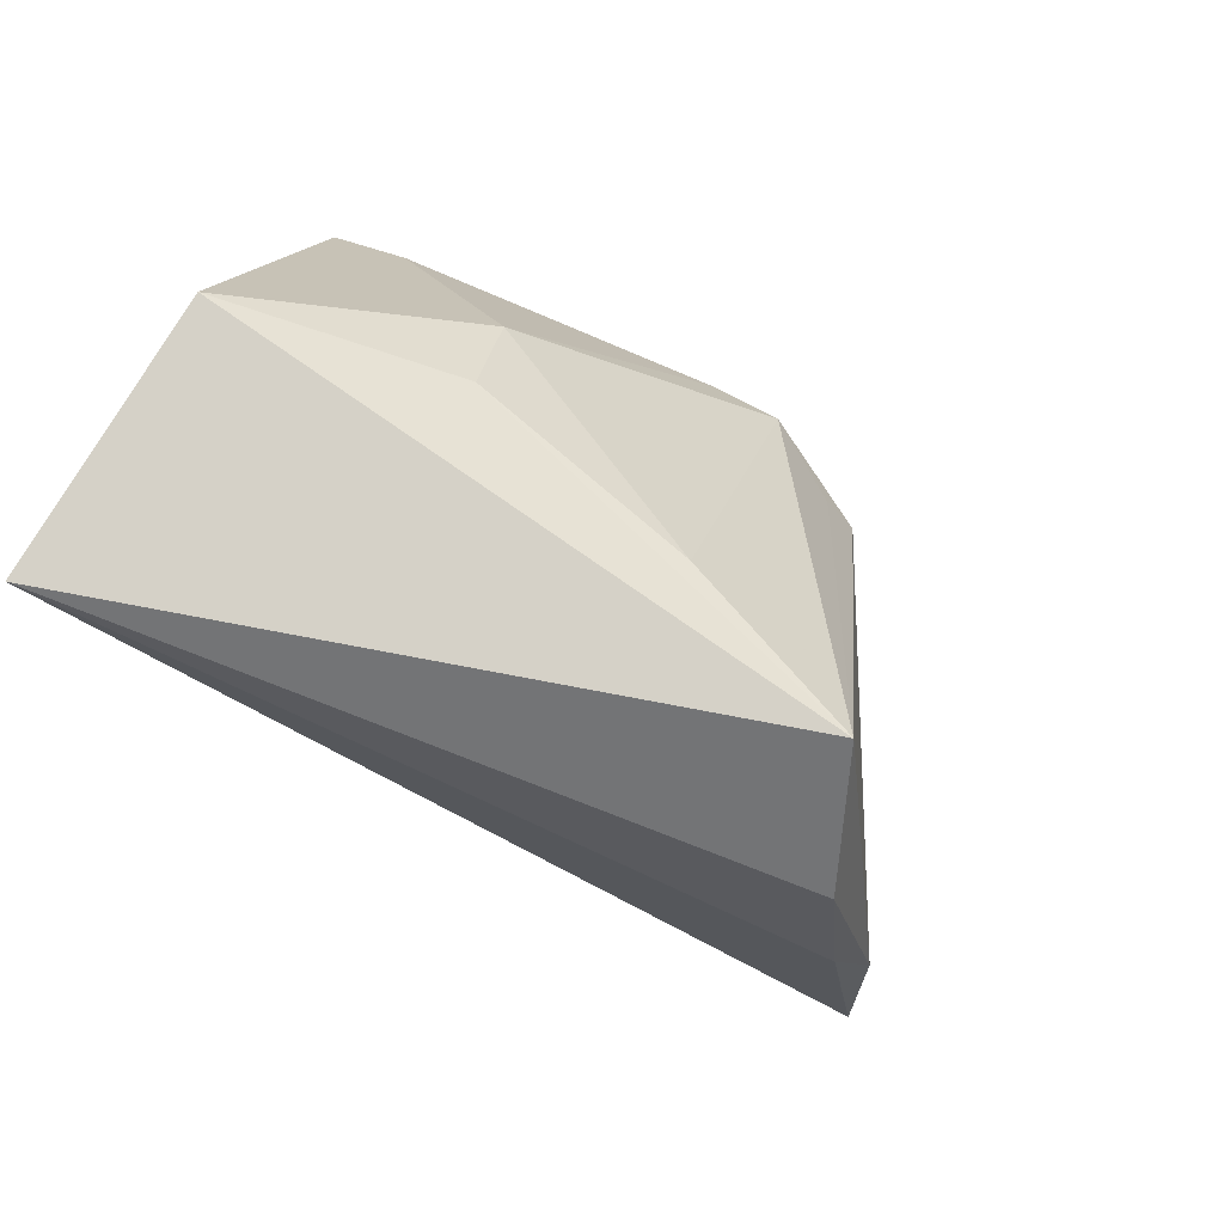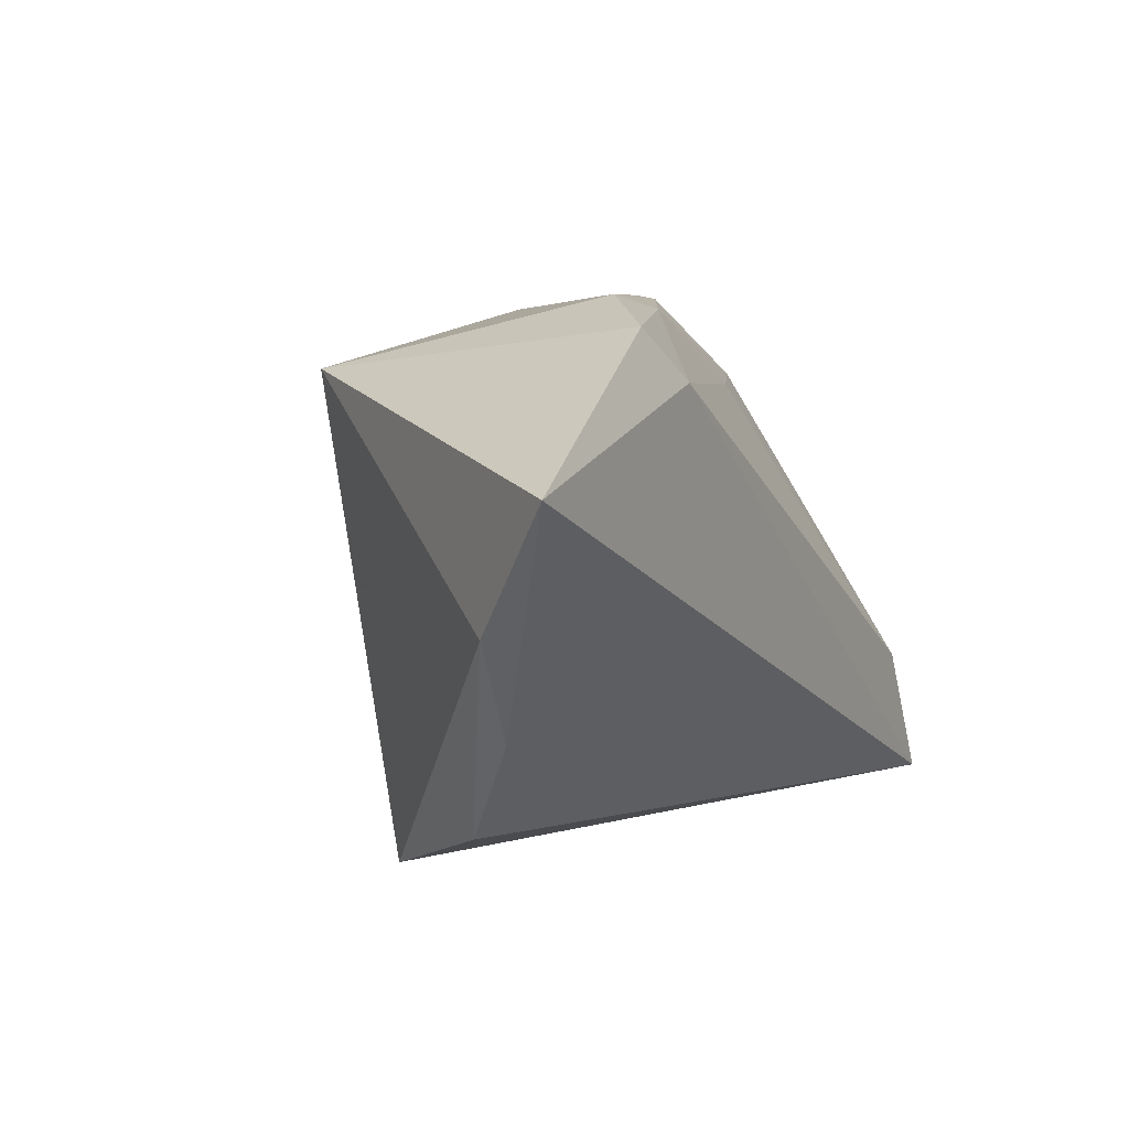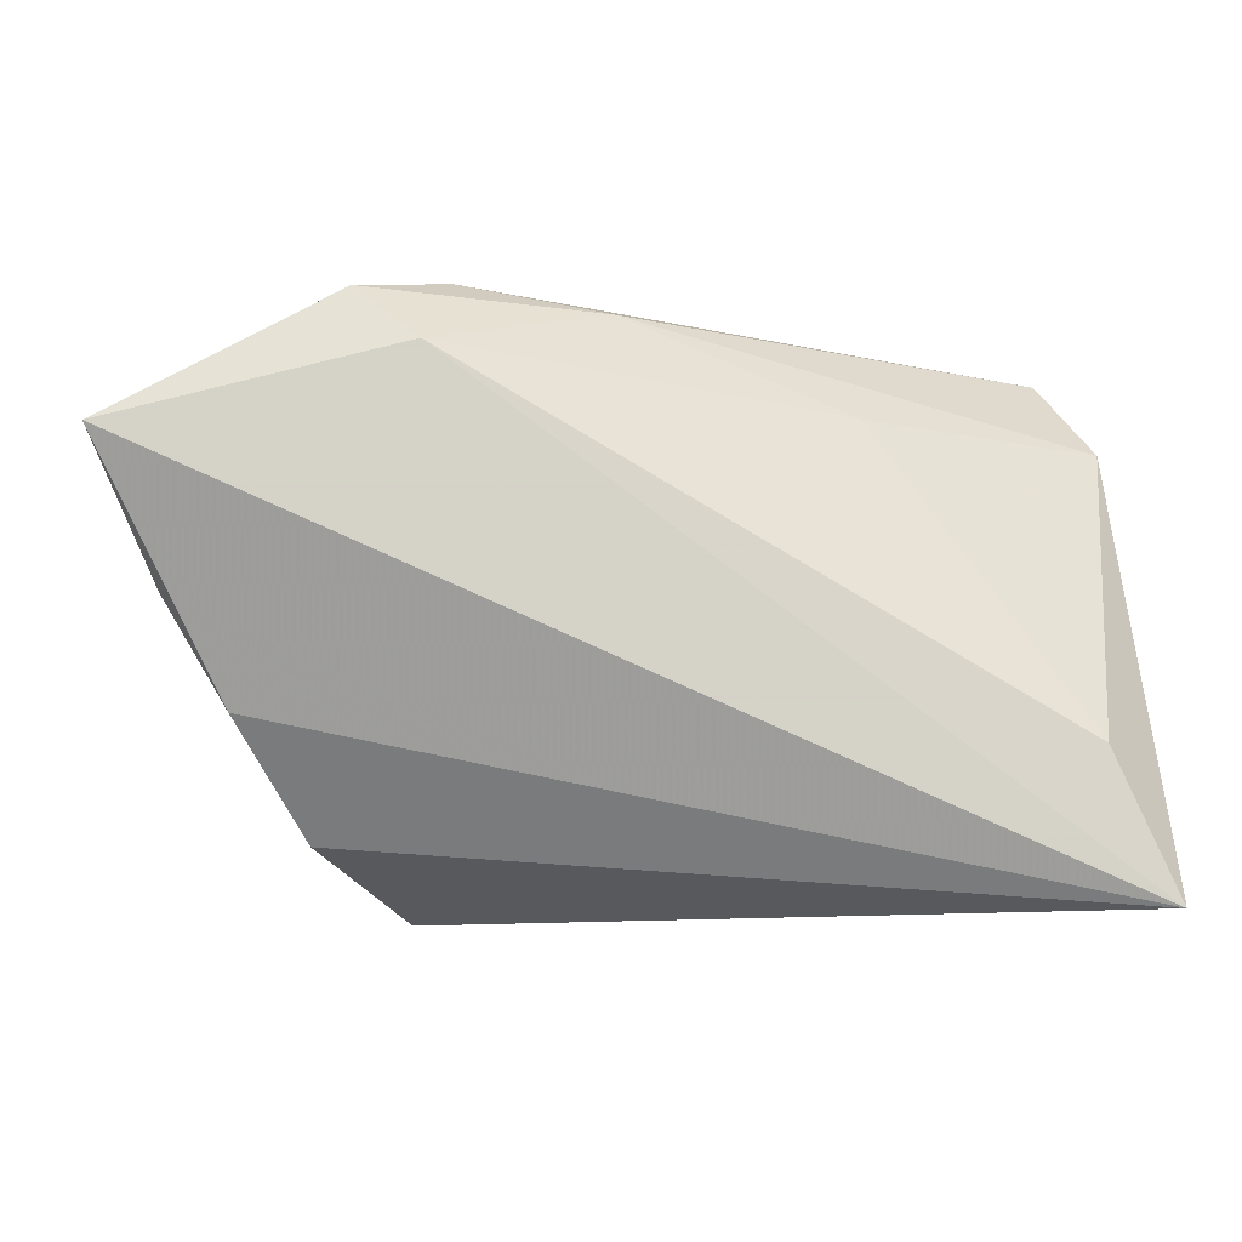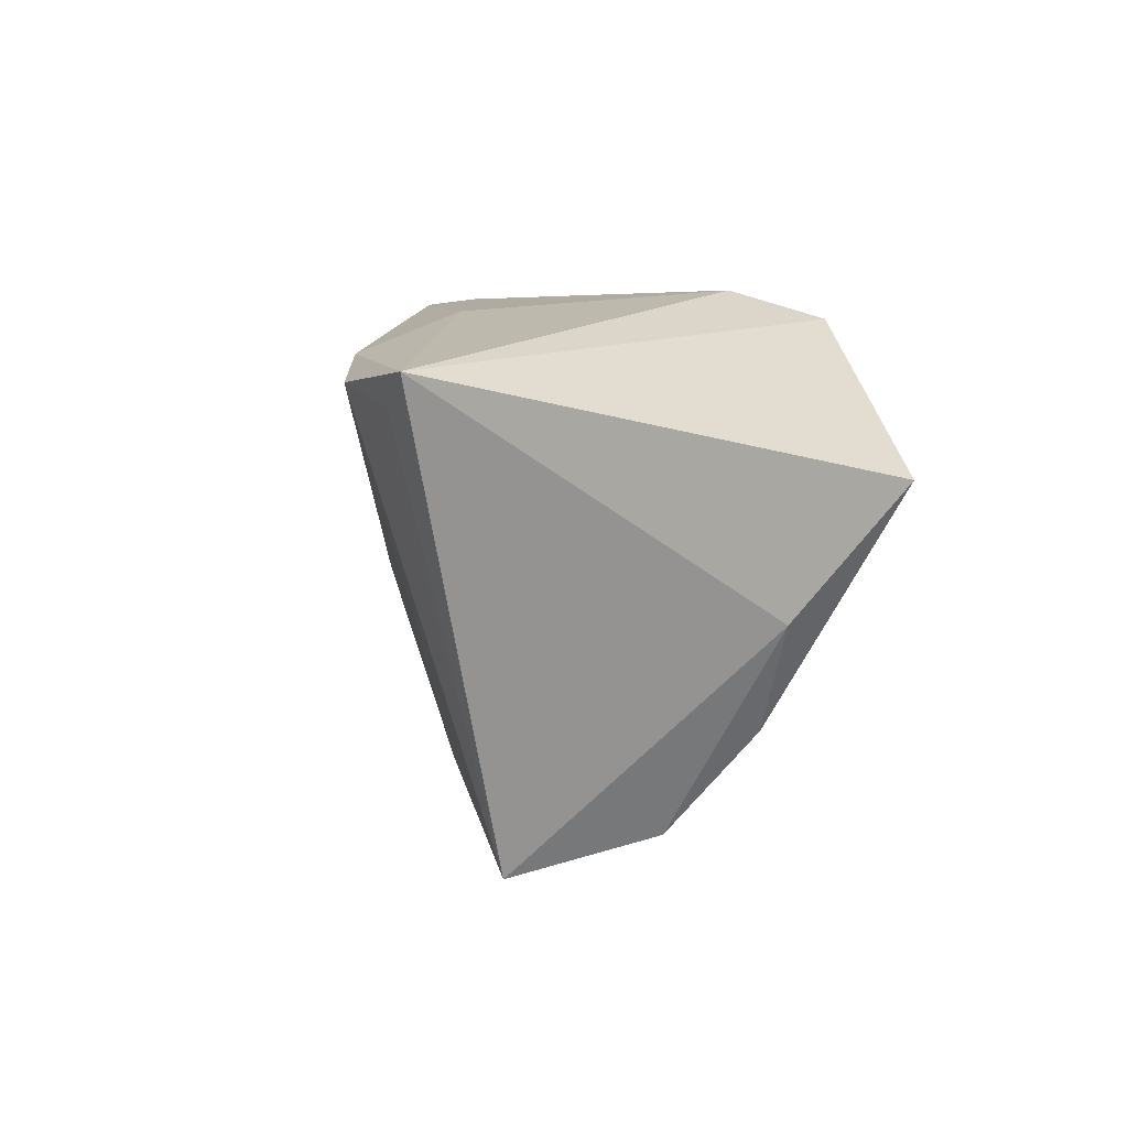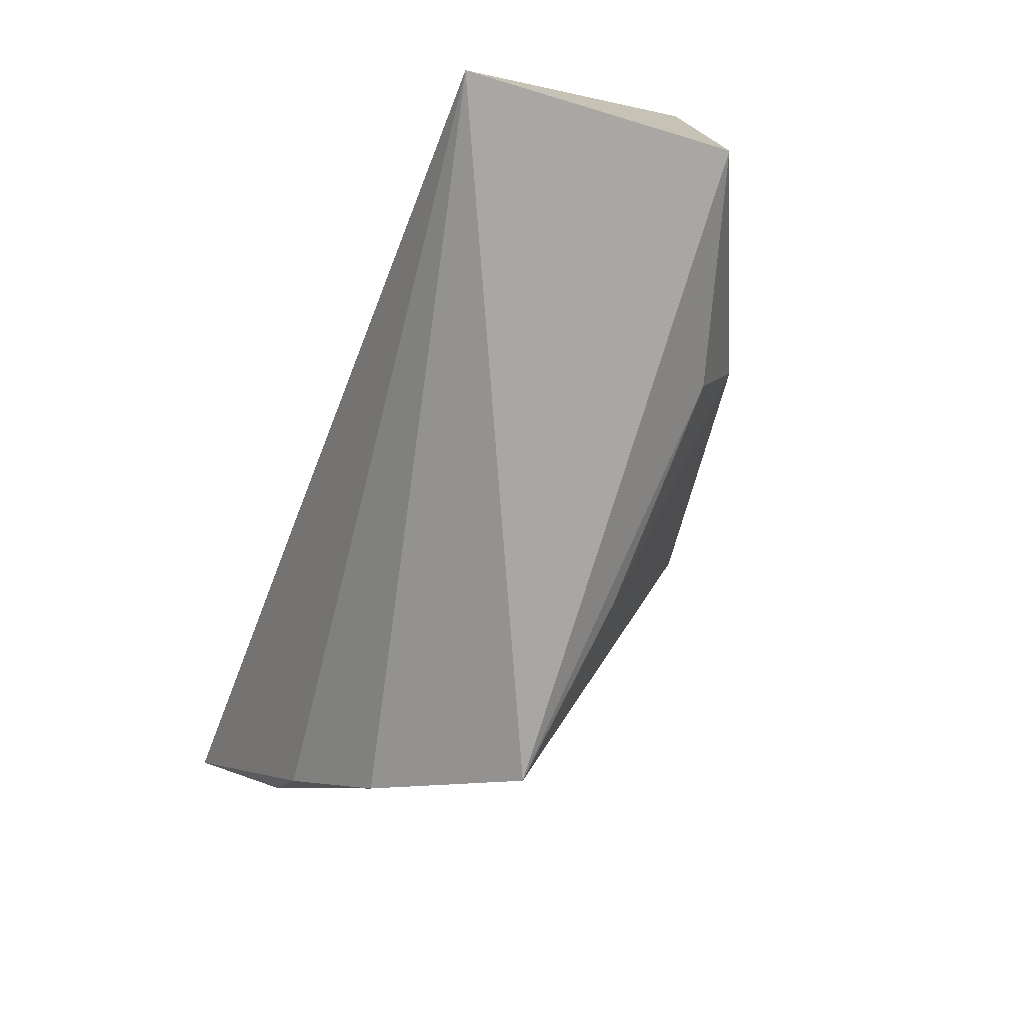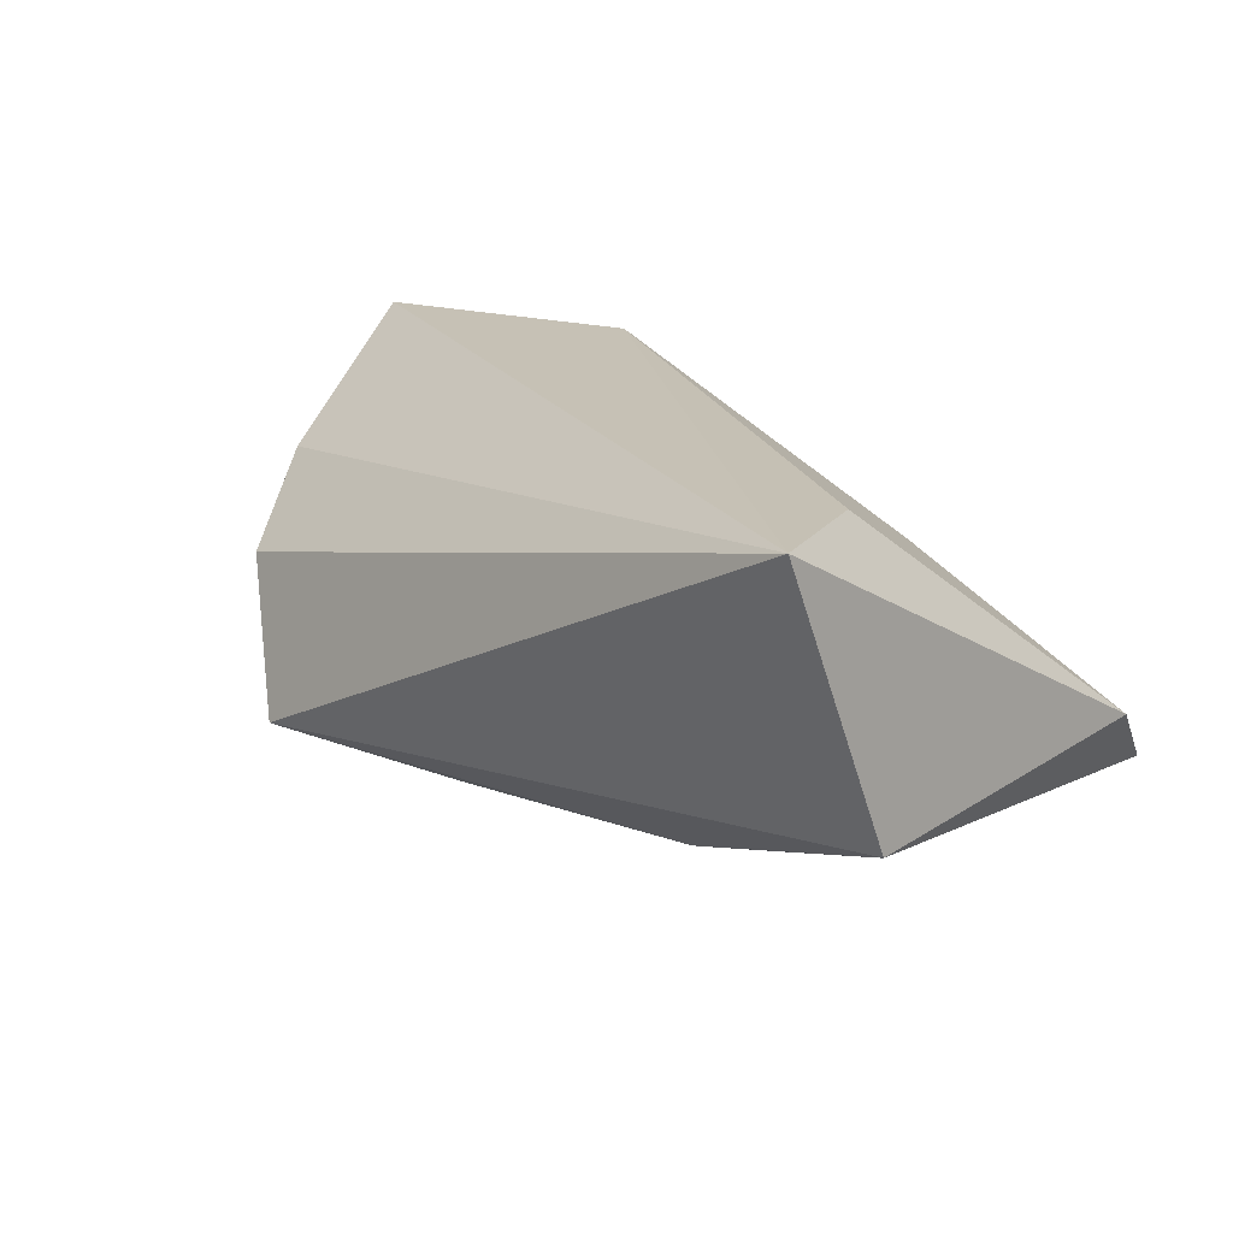
<metadata>
{"format":"obj","ext":"obj","renderer":"f3d","projection":"perspective","resolution":1024,"background":"white","views":[{"elev":-76.8,"azim":143.5,"up":"+Y"},{"elev":7.8,"azim":-62.6,"up":"+Y"},{"elev":-10.4,"azim":-5.0,"up":"+Y"},{"elev":6.9,"azim":-98.2,"up":"+Y"},{"elev":-74.0,"azim":68.7,"up":"+Y"},{"elev":18.7,"azim":45.1,"up":"+Z"}]}
</metadata>
<code>
v 0.05037 -0.02105 -0.00912
v -0.02865 -0.03387 -0.01366
v -0.02539 0.03283 0.01271
v -0.03962 -0.02656 0.002738
v -0.03606 0.02969 0.02114
v -0.006018 -0.02439 -0.01705
v -0.02162 0.01972 -0.02602
v 0.04478 0.03095 -0.01512
v 0.03636 0.02738 -0.01862
v -0.05541 -0.001223 0.01262
v 0.03496 0.03069 -0.01671
v -0.02886 0.02354 0.02344
v 0.02942 0.03174 -0.01063
v -0.06247 0.01413 0.02344
v -0.007804 0.03081 0.009845
v 0.04146 -0.01712 0.02258
v 0.04861 -0.03387 0.02344
v 0.01953 0.02055 0.00685
v -0.02694 0.02387 -0.02479
v -0.04803 -0.01354 0.01156
v -0.002821 0.02523 -0.02851
v 0.02282 -0.004084 -0.02271
v 0.00386 0.03027 -0.01508
v 0.04964 0.02035 -0.006004
v -0.01108 0.02207 -0.03028
v 0.02226 -0.01751 -0.01792
f 14 17 12
f 24 17 1
f 17 2 1
f 4 2 17
f 14 19 10
f 10 19 2
f 2 4 10
f 16 17 24
f 16 12 17
f 20 17 14
f 20 4 17
f 14 10 20
f 20 10 4
f 18 16 24
f 12 16 18
f 12 18 15
f 15 18 24
f 26 1 2
f 26 22 1
f 19 23 21
f 12 15 5
f 14 12 5
f 5 19 14
f 13 23 3
f 3 5 15
f 3 23 19
f 19 5 3
f 6 26 2
f 22 26 6
f 11 23 13
f 11 21 23
f 19 21 25
f 25 6 2
f 25 21 22
f 22 6 25
f 8 11 13
f 8 15 24
f 24 1 8
f 13 3 8
f 8 3 15
f 1 22 8
f 21 11 8
f 2 19 7
f 7 25 2
f 19 25 7
f 22 21 9
f 9 8 22
f 21 8 9

</code>
